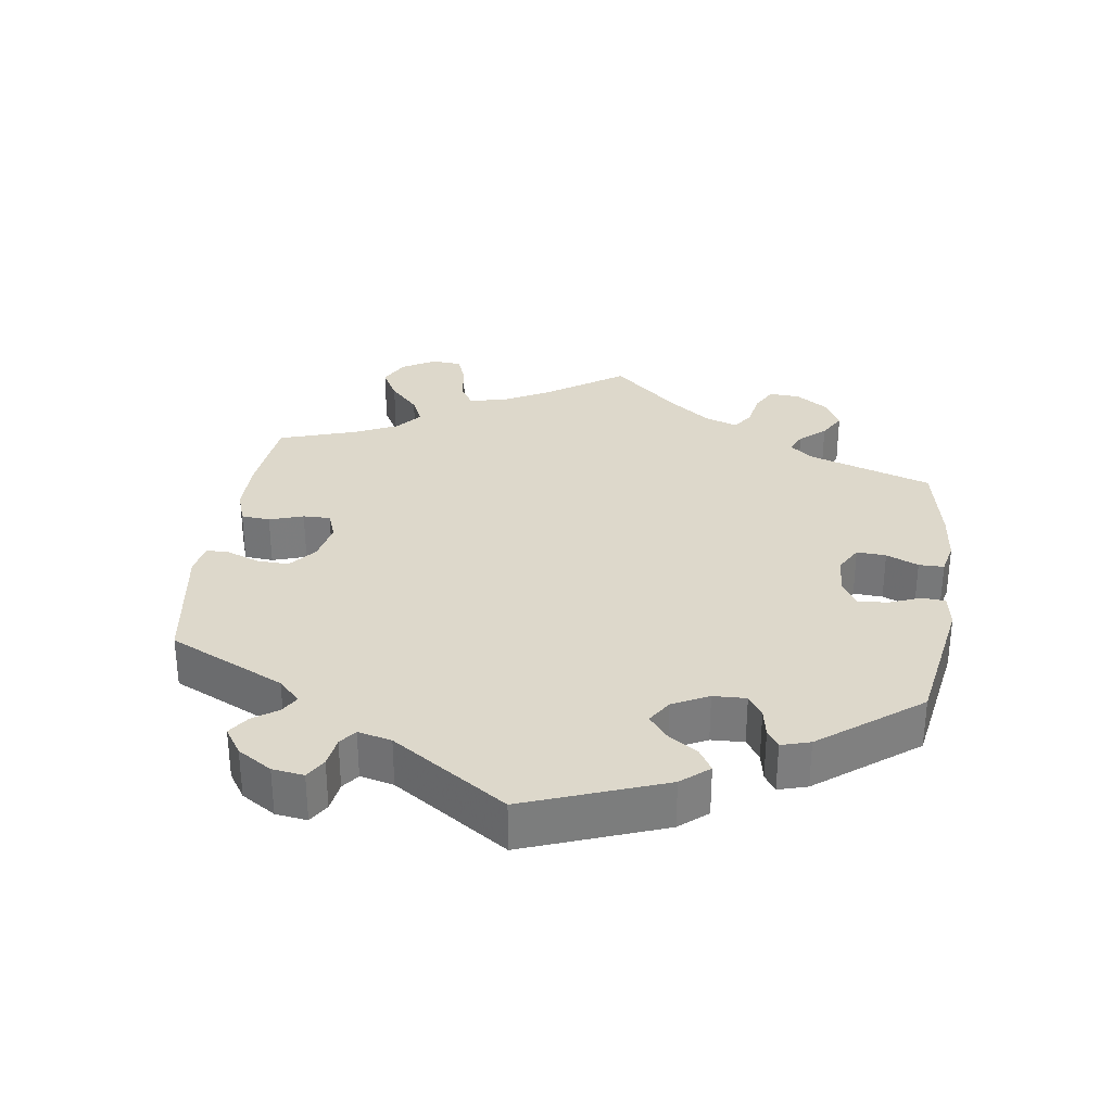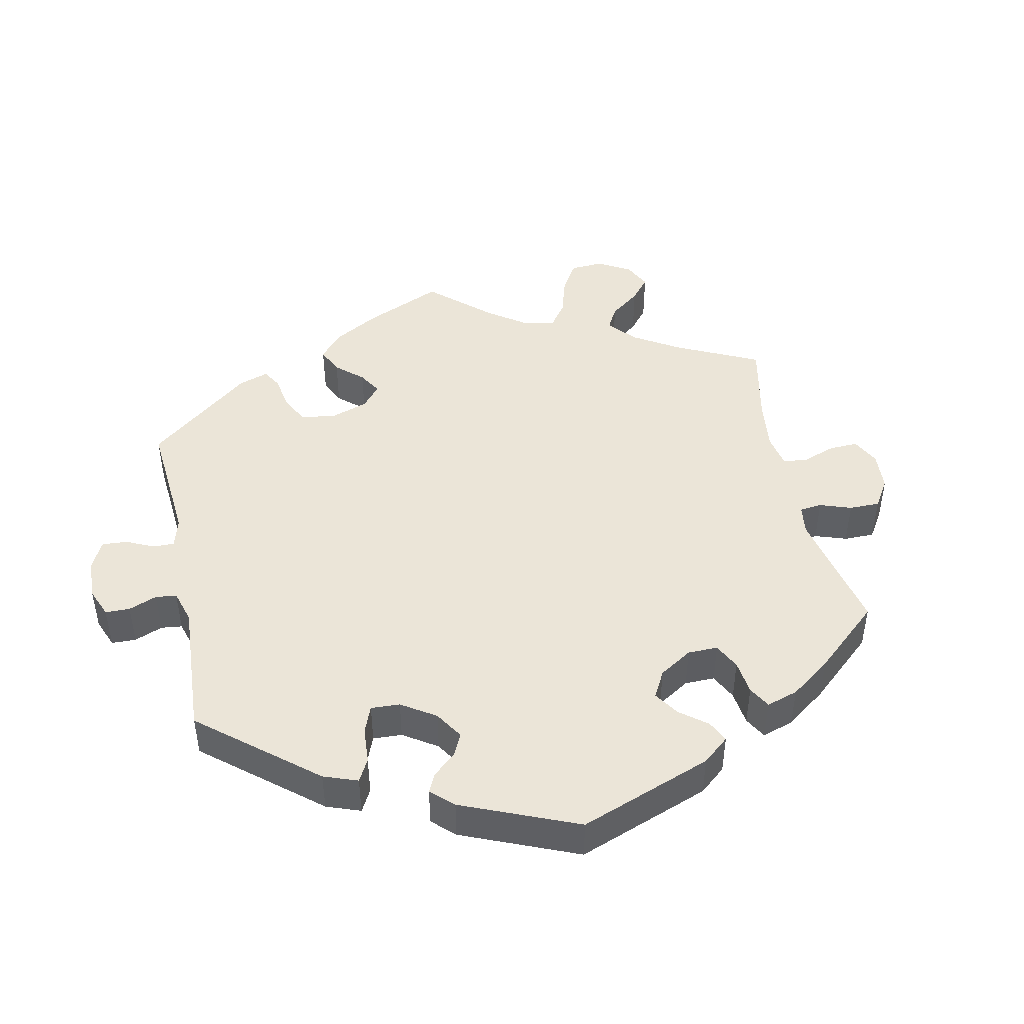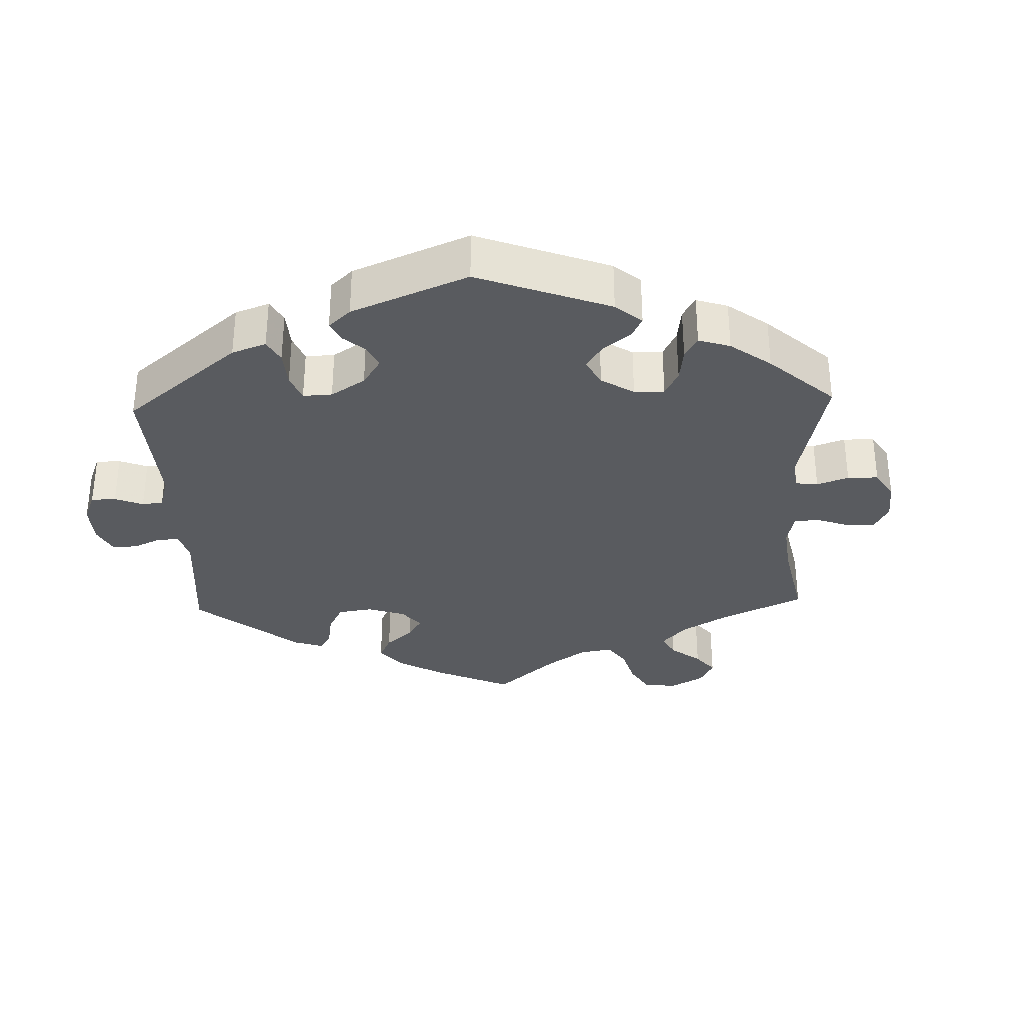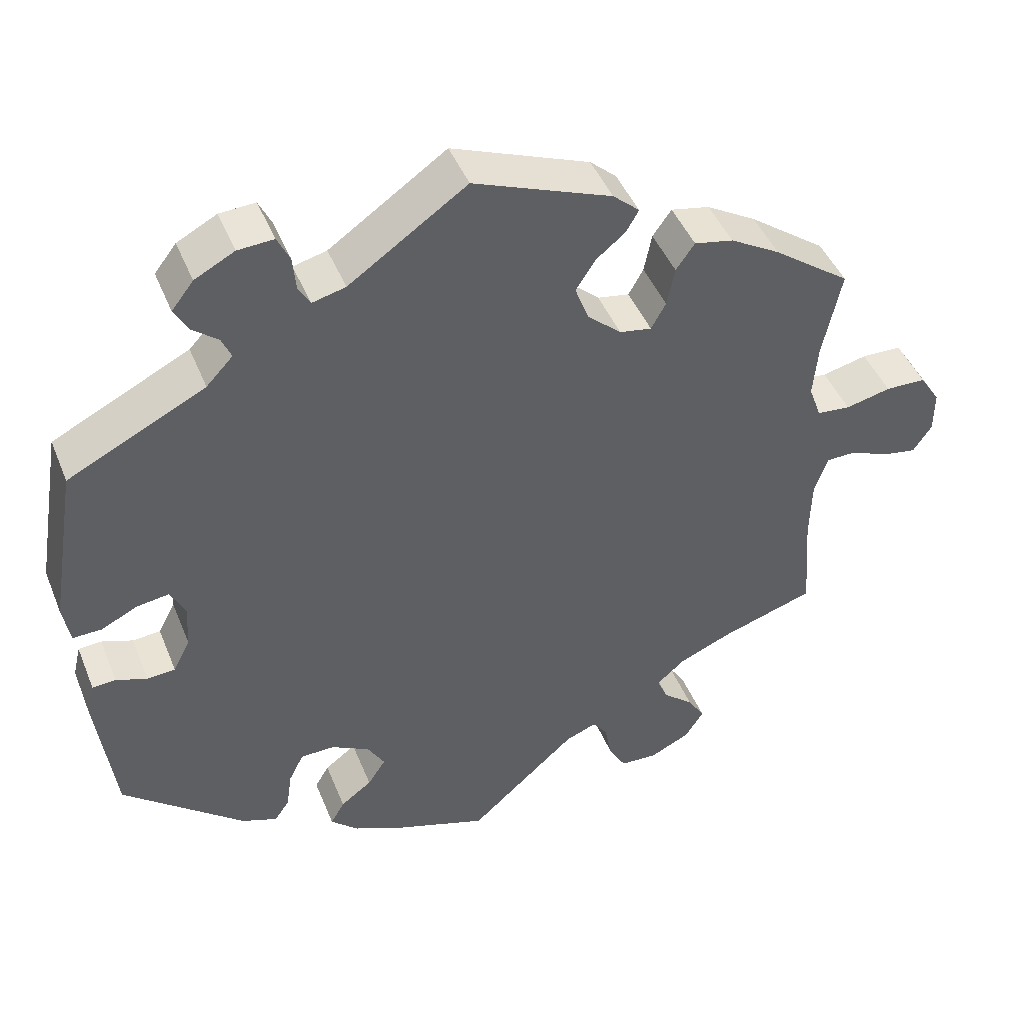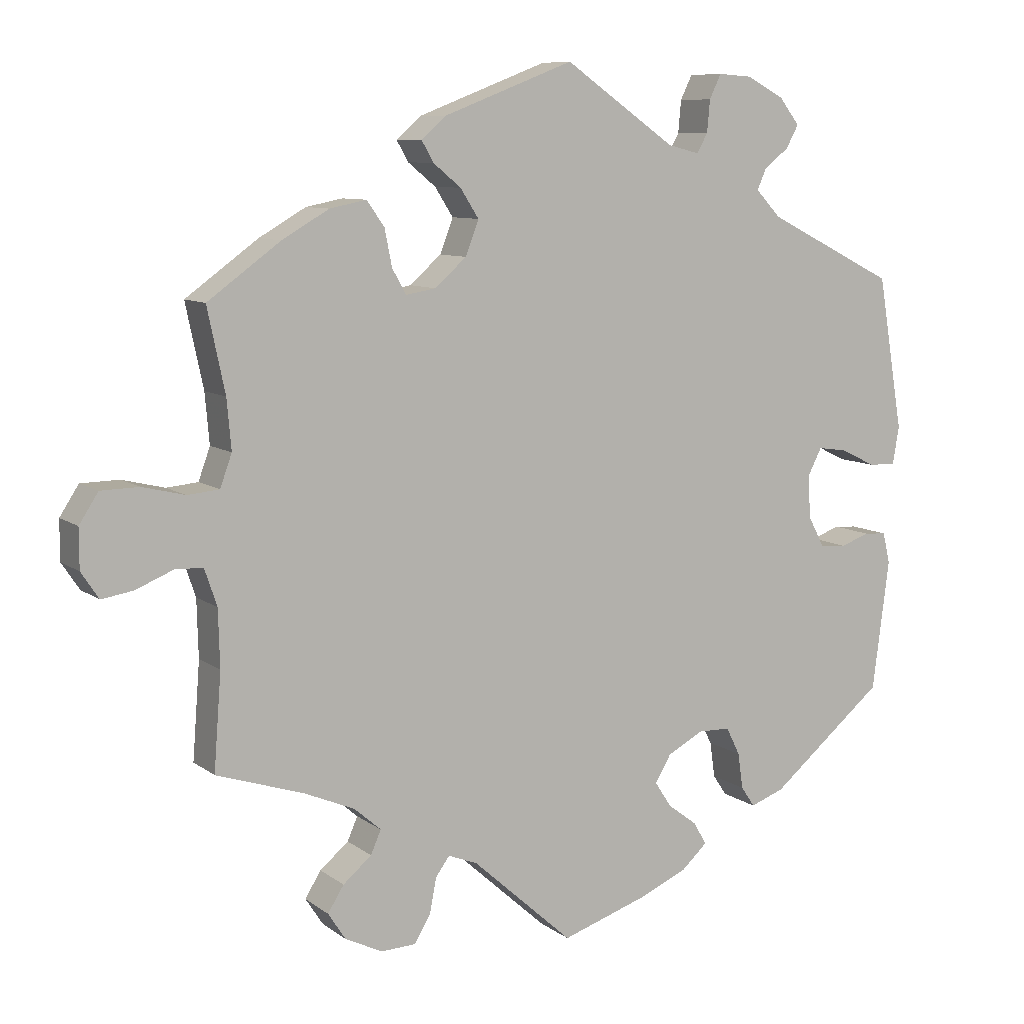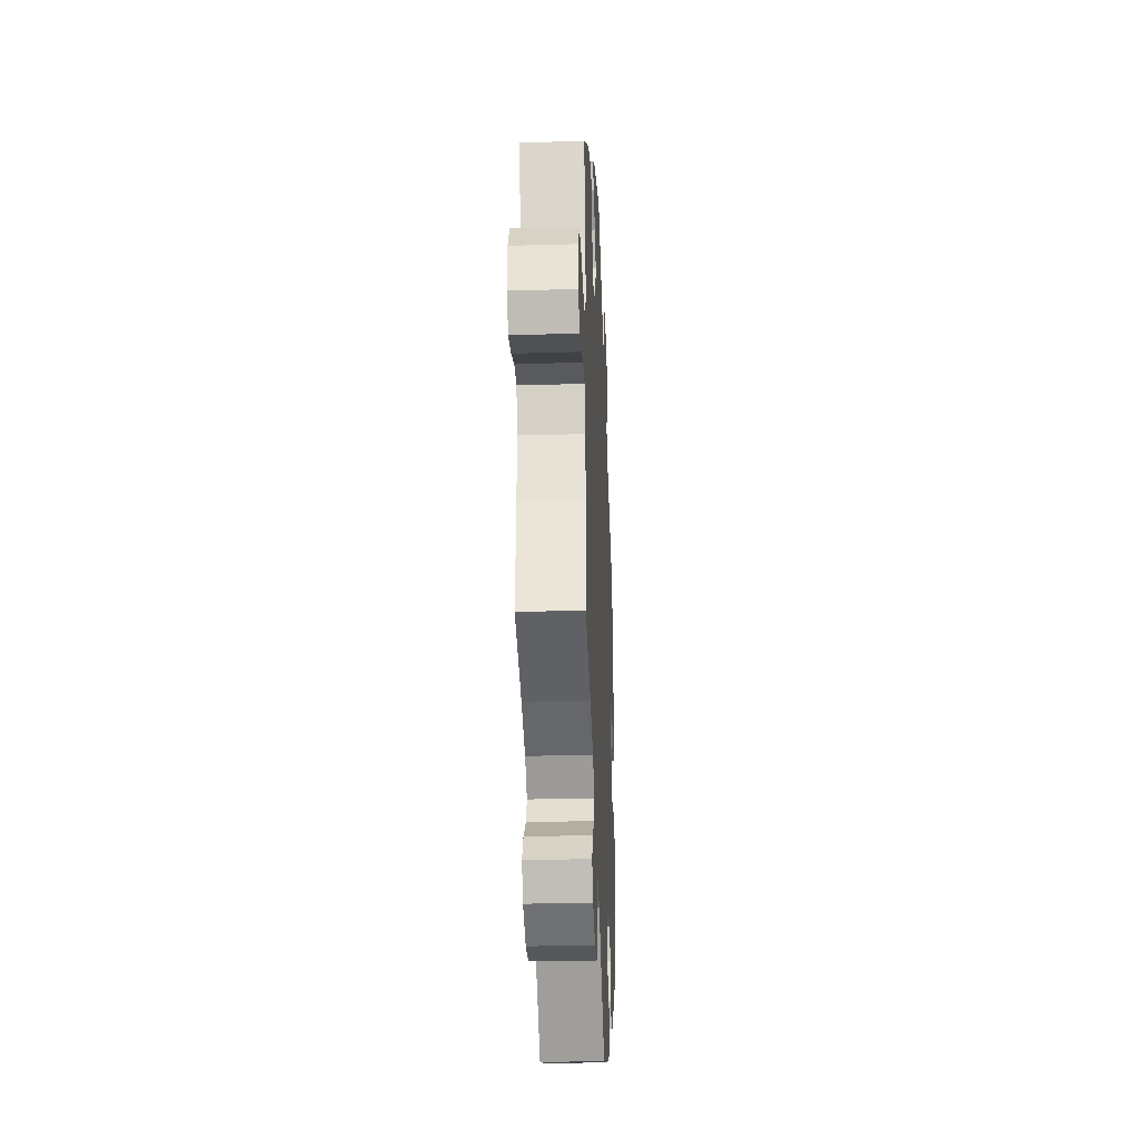
<metadata>
{"format":"obj","ext":"obj","renderer":"f3d","projection":"perspective","resolution":1024,"background":"white","views":[{"elev":31.4,"azim":68.2,"up":"+Y"},{"elev":45.6,"azim":108.1,"up":"+Y"},{"elev":-32.3,"azim":122.0,"up":"+Y"},{"elev":45.0,"azim":158.7,"up":"+Z"},{"elev":8.8,"azim":-28.9,"up":"+Z"},{"elev":-29.1,"azim":-87.5,"up":"+Z"}]}
</metadata>
<code>
v -0.402 0.07 0.361
v -0.338 0.07 0.398
v -0.288 0.07 0.408
v -0.264 0.07 0.374
v -0.254 0.07 0.324
v -0.235 0.07 0.29
v -0.194 0.07 0.297
v -0.151 0.07 0.335
v -0.133 0.07 0.382
v -0.158 0.07 0.421
v -0.196 0.07 0.452
v -0.212 0.07 0.48
v -0.178 0.07 0.51
v -0.001 0.07 0.578
v 0.15 0.07 0.473
v 0.193 0.07 0.462
v 0.208 0.07 0.488
v 0.212 0.07 0.532
v 0.228 0.07 0.565
v 0.274 0.07 0.562
v 0.325 0.07 0.535
v 0.353 0.07 0.499
v 0.336 0.07 0.468
v 0.302 0.07 0.441
v 0.29 0.07 0.413
v 0.324 0.07 0.377
v 0.5 0.07 0.289
v 0.535 0.07 0.08
v 0.526 0.07 0.029
v 0.489 0.07 0.03
v 0.442 0.07 0.053
v 0.401 0.07 0.059
v 0.382 0.07 0.022
v 0.385 0.07 -0.036
v 0.407 0.07 -0.078
v 0.443 0.07 -0.081
v 0.483 0.07 -0.067
v 0.513 0.07 -0.069
v 0.523 0.07 -0.111
v 0.5 0.07 -0.289
v 0.344 0.07 -0.418
v 0.298 0.07 -0.435
v 0.279 0.07 -0.407
v 0.272 0.07 -0.358
v 0.253 0.07 -0.32
v 0.209 0.07 -0.319
v 0.16 0.07 -0.345
v 0.138 0.07 -0.382
v 0.161 0.07 -0.417
v 0.201 0.07 -0.447
v 0.219 0.07 -0.478
v 0.184 0.07 -0.51
v 0.118 0.07 -0.539
v 0 0.07 -0.578
v -0.138 0.07 -0.454
v -0.178 0.07 -0.438
v -0.197 0.07 -0.464
v -0.206 0.07 -0.511
v -0.228 0.07 -0.549
v -0.276 0.07 -0.551
v -0.327 0.07 -0.526
v -0.351 0.07 -0.489
v -0.329 0.07 -0.454
v -0.29 0.07 -0.421
v -0.276 0.07 -0.389
v -0.313 0.07 -0.357
v -0.381 0.07 -0.328
v -0.501 0.07 -0.289
v -0.491 0.07 -0.158
v -0.493 0.07 -0.08
v -0.51 0.07 -0.03
v -0.548 0.07 -0.029
v -0.599 0.07 -0.05
v -0.642 0.07 -0.057
v -0.666 0.07 -0.021
v -0.666 0.07 0.033
v -0.64 0.07 0.073
v -0.588 0.07 0.074
v -0.53 0.07 0.06
v -0.487 0.07 0.064
v -0.471 0.07 0.108
v -0.477 0.07 0.176
v -0.501 0.07 0.289
v -0.402 0 0.361
v -0.338 0 0.398
v -0.288 0 0.408
v -0.264 0 0.374
v -0.254 0 0.324
v -0.235 0 0.29
v -0.194 0 0.297
v -0.151 0 0.335
v -0.133 0 0.382
v -0.158 0 0.421
v -0.196 0 0.452
v -0.212 0 0.48
v -0.178 0 0.51
v -0.001 0 0.578
v 0.15 0 0.473
v 0.193 0 0.462
v 0.208 0 0.488
v 0.212 0 0.532
v 0.228 0 0.565
v 0.274 0 0.562
v 0.325 0 0.535
v 0.353 0 0.499
v 0.336 0 0.468
v 0.302 0 0.441
v 0.29 0 0.413
v 0.324 0 0.377
v 0.5 0 0.289
v 0.535 0 0.08
v 0.526 0 0.029
v 0.489 0 0.03
v 0.442 0 0.053
v 0.401 0 0.059
v 0.382 0 0.022
v 0.385 0 -0.036
v 0.407 0 -0.078
v 0.443 0 -0.081
v 0.483 0 -0.067
v 0.513 0 -0.069
v 0.523 0 -0.111
v 0.5 0 -0.289
v 0.344 0 -0.418
v 0.298 0 -0.435
v 0.279 0 -0.407
v 0.272 0 -0.358
v 0.253 0 -0.32
v 0.209 0 -0.319
v 0.16 0 -0.345
v 0.138 0 -0.382
v 0.161 0 -0.417
v 0.201 0 -0.447
v 0.219 0 -0.478
v 0.184 0 -0.51
v 0.118 0 -0.539
v 0 0 -0.578
v -0.138 0 -0.454
v -0.178 0 -0.438
v -0.197 0 -0.464
v -0.206 0 -0.511
v -0.228 0 -0.549
v -0.276 0 -0.551
v -0.327 0 -0.526
v -0.351 0 -0.489
v -0.329 0 -0.454
v -0.29 0 -0.421
v -0.276 0 -0.389
v -0.313 0 -0.357
v -0.381 0 -0.328
v -0.501 0 -0.289
v -0.491 0 -0.158
v -0.493 0 -0.08
v -0.51 0 -0.03
v -0.548 0 -0.029
v -0.599 0 -0.05
v -0.642 0 -0.057
v -0.666 0 -0.021
v -0.666 0 0.033
v -0.64 0 0.073
v -0.588 0 0.074
v -0.53 0 0.06
v -0.487 0 0.064
v -0.471 0 0.108
v -0.477 0 0.176
v -0.501 0 0.289
f 82 83 1 2
f 81 82 2 3
f 80 81 3 4
f 76 77 78 79
f 76 79 80
f 75 76 80
f 72 73 74 75
f 71 72 75 80
f 70 71 80 4
f 67 68 69
f 66 67 69 70
f 65 66 70 4
f 61 62 63 64
f 61 64 65
f 60 61 65
f 57 58 59 60
f 56 57 60 65
f 55 56 65 4
f 49 50 51 52
f 48 49 52 53
f 41 42 43 44
f 41 44 45
f 40 41 45
f 39 40 45 46
f 36 37 38 39
f 35 36 39 46
f 28 29 30 31
f 26 27 28 31
f 25 26 31 32
f 21 22 23 24
f 21 24 25
f 20 21 25
f 17 18 19 20
f 16 17 20 25
f 15 16 25 32
f 10 11 12 13
f 9 10 13 14
f 8 9 14 15
f 55 4 5
f 55 5 6
f 48 53 54 55
f 47 48 55 6
f 34 35 46 47
f 33 34 47 6
f 32 33 6 7
f 7 8 15 32
f 85 84 166 165
f 86 85 165 164
f 87 86 164 163
f 162 161 160 159
f 163 162 159
f 163 159 158
f 158 157 156 155
f 163 158 155 154
f 87 163 154 153
f 152 151 150
f 153 152 150 149
f 87 153 149 148
f 147 146 145 144
f 148 147 144
f 148 144 143
f 143 142 141 140
f 148 143 140 139
f 87 148 139 138
f 135 134 133 132
f 136 135 132 131
f 127 126 125 124
f 128 127 124
f 128 124 123
f 129 128 123 122
f 122 121 120 119
f 129 122 119 118
f 114 113 112 111
f 114 111 110 109
f 115 114 109 108
f 107 106 105 104
f 108 107 104
f 108 104 103
f 103 102 101 100
f 108 103 100 99
f 115 108 99 98
f 96 95 94 93
f 97 96 93 92
f 98 97 92 91
f 88 87 138
f 89 88 138
f 138 137 136 131
f 89 138 131 130
f 130 129 118 117
f 89 130 117 116
f 90 89 116 115
f 115 98 91 90
f 1 84 85 2
f 2 85 86 3
f 3 86 87 4
f 4 87 88 5
f 5 88 89 6
f 6 89 90 7
f 7 90 91 8
f 8 91 92 9
f 9 92 93 10
f 10 93 94 11
f 11 94 95 12
f 12 95 96 13
f 13 96 97 14
f 14 97 98 15
f 15 98 99 16
f 16 99 100 17
f 17 100 101 18
f 18 101 102 19
f 19 102 103 20
f 20 103 104 21
f 21 104 105 22
f 22 105 106 23
f 23 106 107 24
f 24 107 108 25
f 25 108 109 26
f 26 109 110 27
f 27 110 111 28
f 28 111 112 29
f 29 112 113 30
f 30 113 114 31
f 31 114 115 32
f 32 115 116 33
f 33 116 117 34
f 34 117 118 35
f 35 118 119 36
f 36 119 120 37
f 37 120 121 38
f 38 121 122 39
f 39 122 123 40
f 40 123 124 41
f 41 124 125 42
f 42 125 126 43
f 43 126 127 44
f 44 127 128 45
f 45 128 129 46
f 46 129 130 47
f 47 130 131 48
f 48 131 132 49
f 49 132 133 50
f 50 133 134 51
f 51 134 135 52
f 52 135 136 53
f 53 136 137 54
f 54 137 138 55
f 55 138 139 56
f 56 139 140 57
f 57 140 141 58
f 58 141 142 59
f 59 142 143 60
f 60 143 144 61
f 61 144 145 62
f 62 145 146 63
f 63 146 147 64
f 64 147 148 65
f 65 148 149 66
f 66 149 150 67
f 67 150 151 68
f 68 151 152 69
f 69 152 153 70
f 70 153 154 71
f 71 154 155 72
f 72 155 156 73
f 73 156 157 74
f 74 157 158 75
f 75 158 159 76
f 76 159 160 77
f 77 160 161 78
f 78 161 162 79
f 79 162 163 80
f 80 163 164 81
f 81 164 165 82
f 82 165 166 83
f 83 166 84 1

</code>
